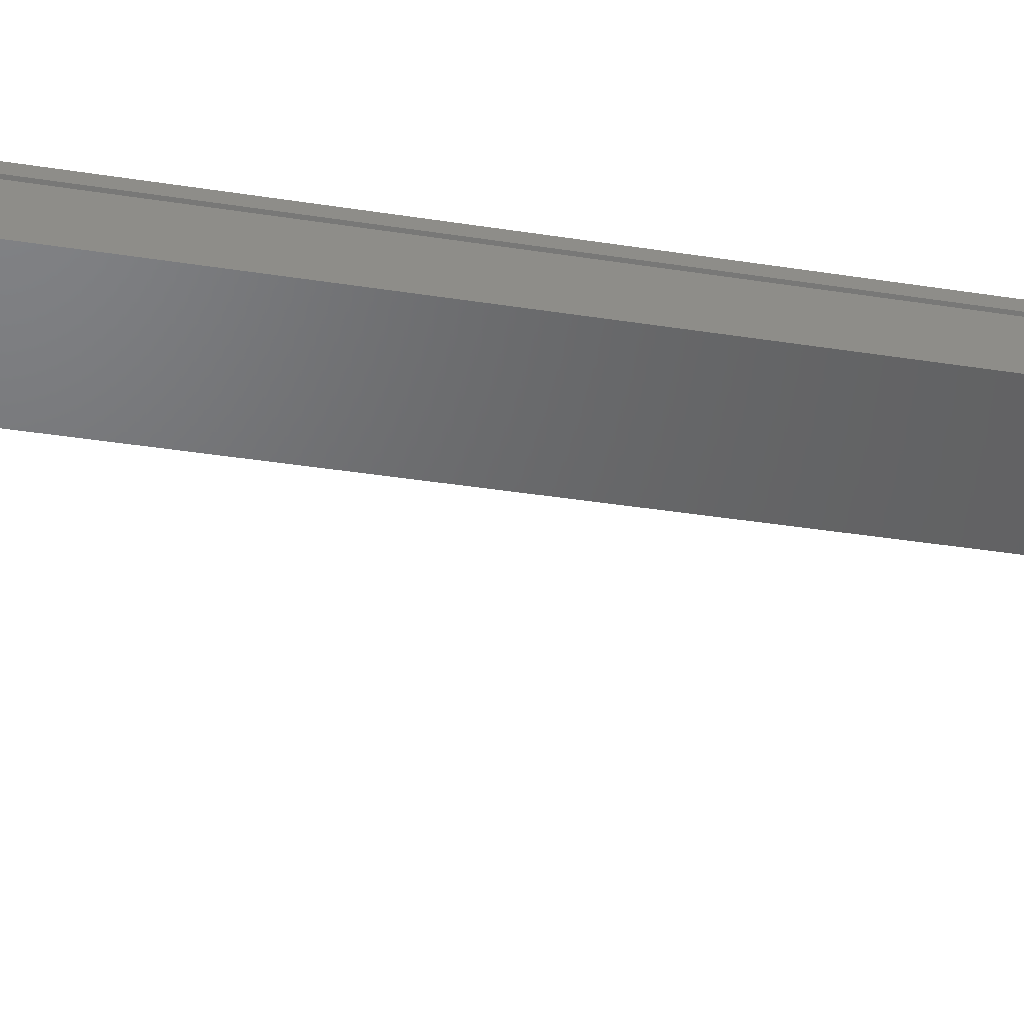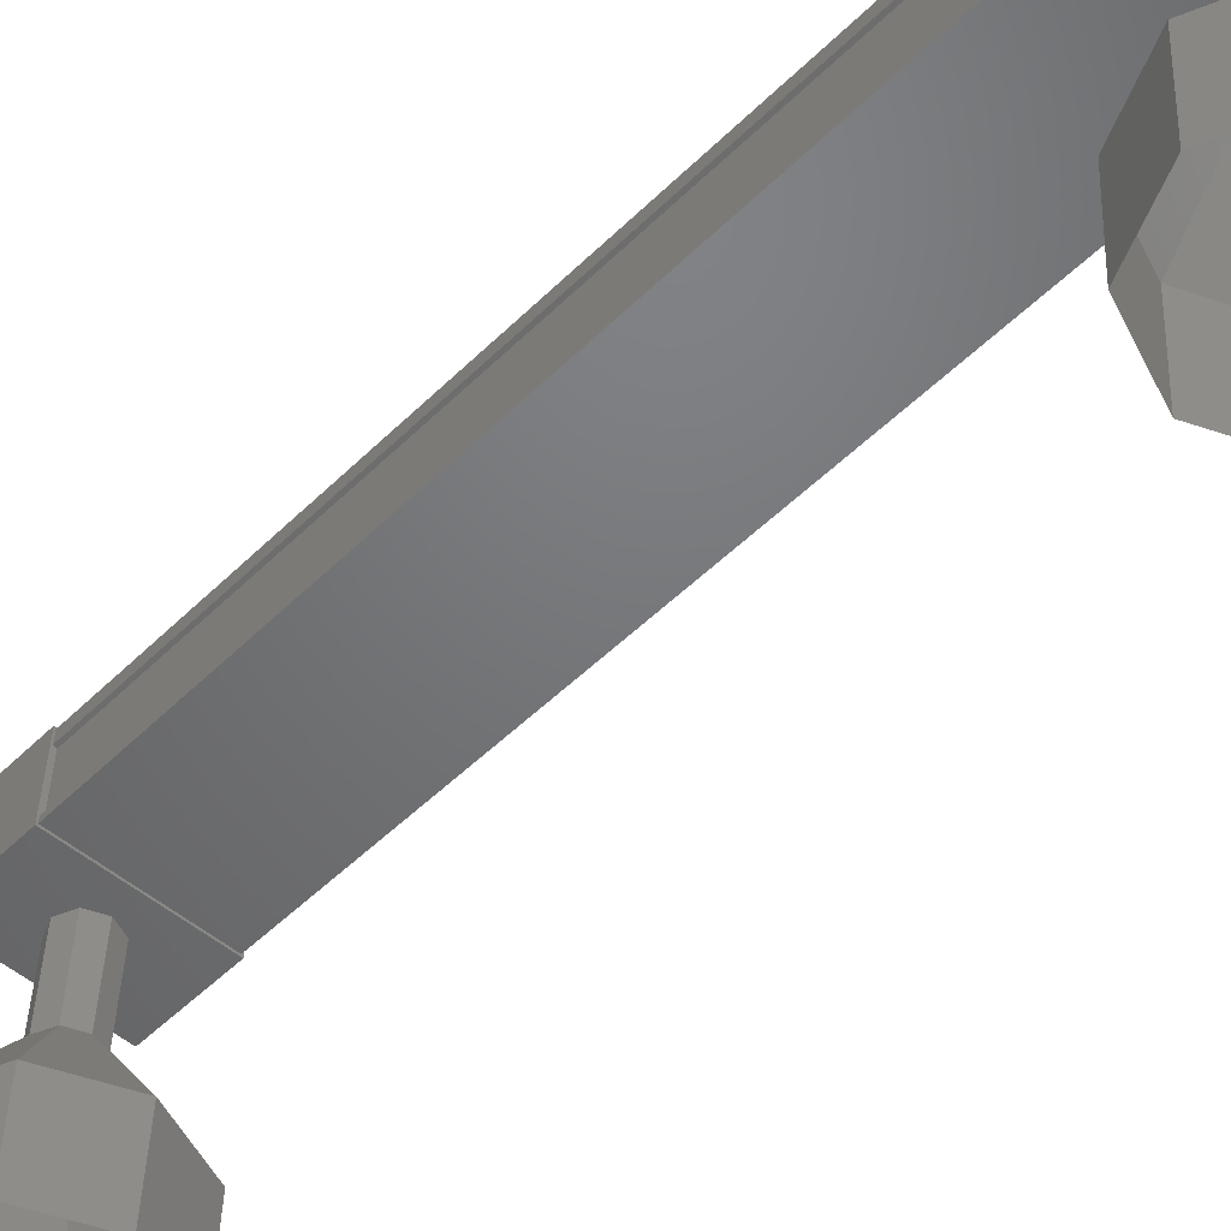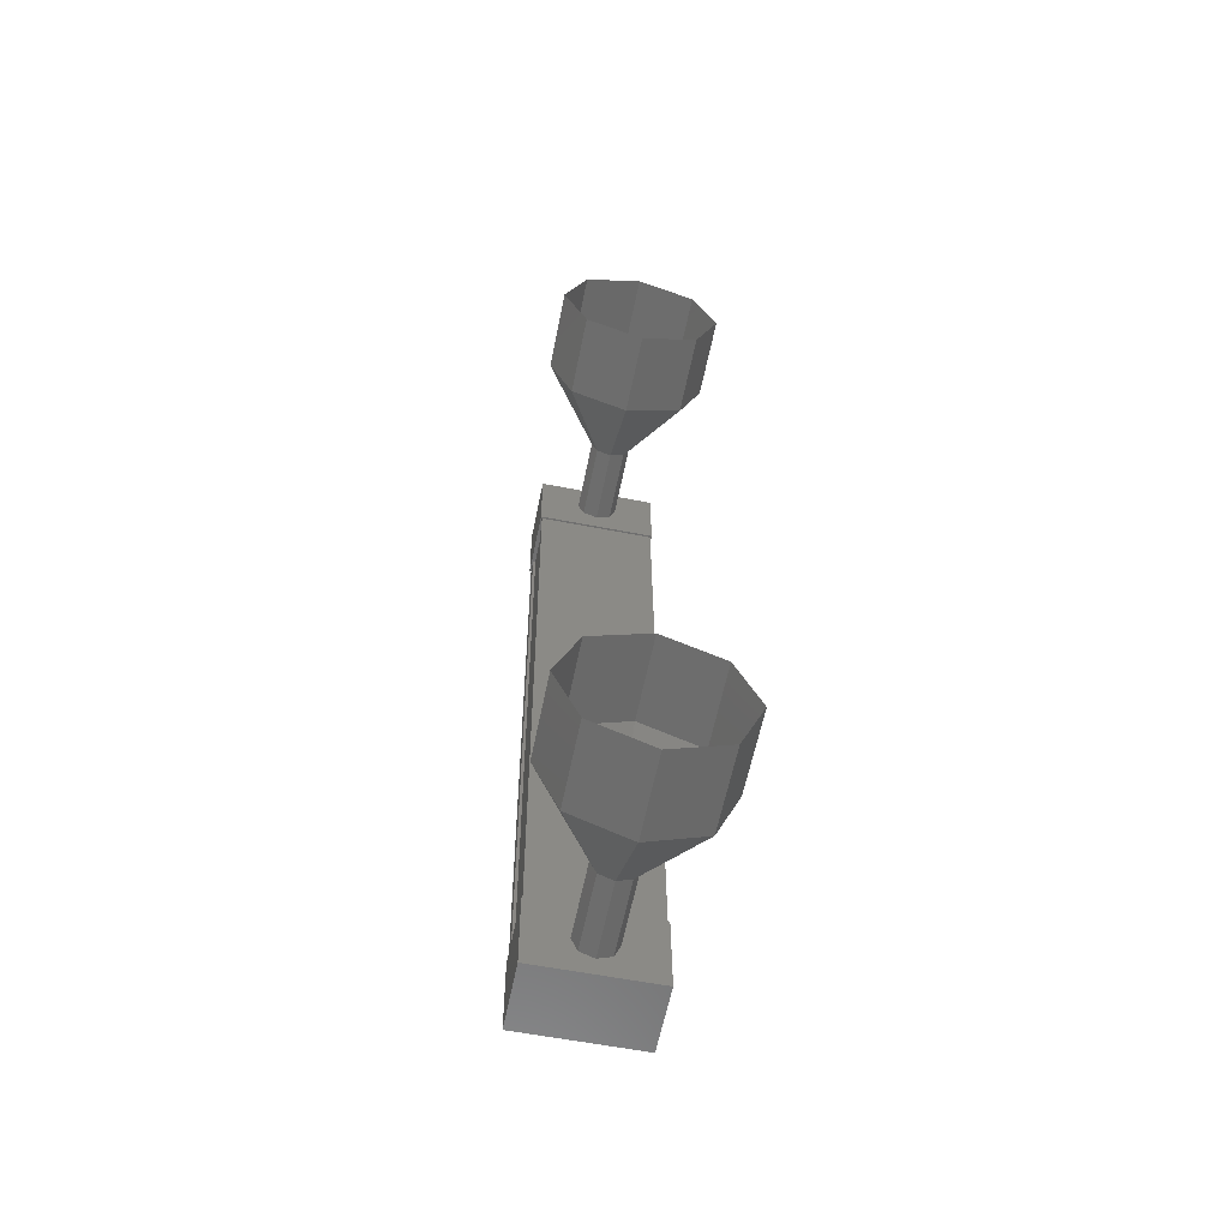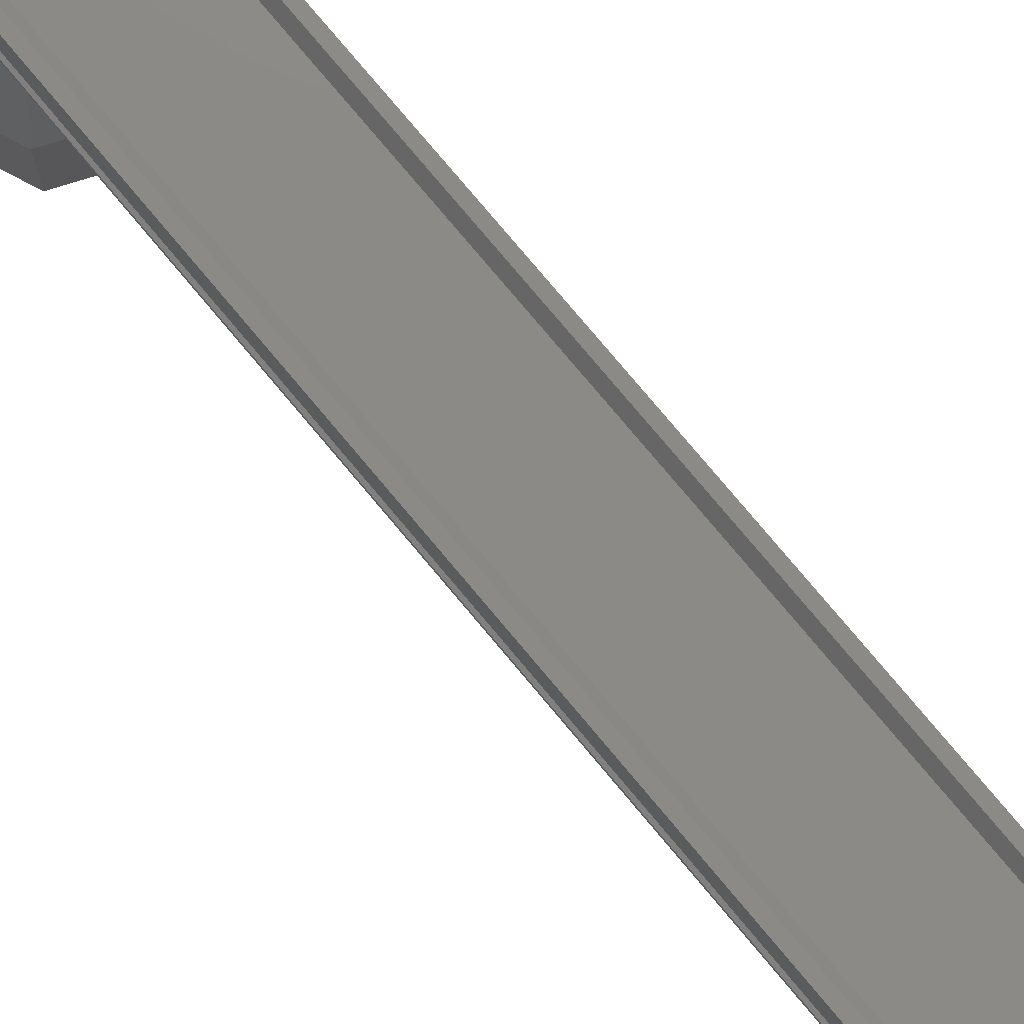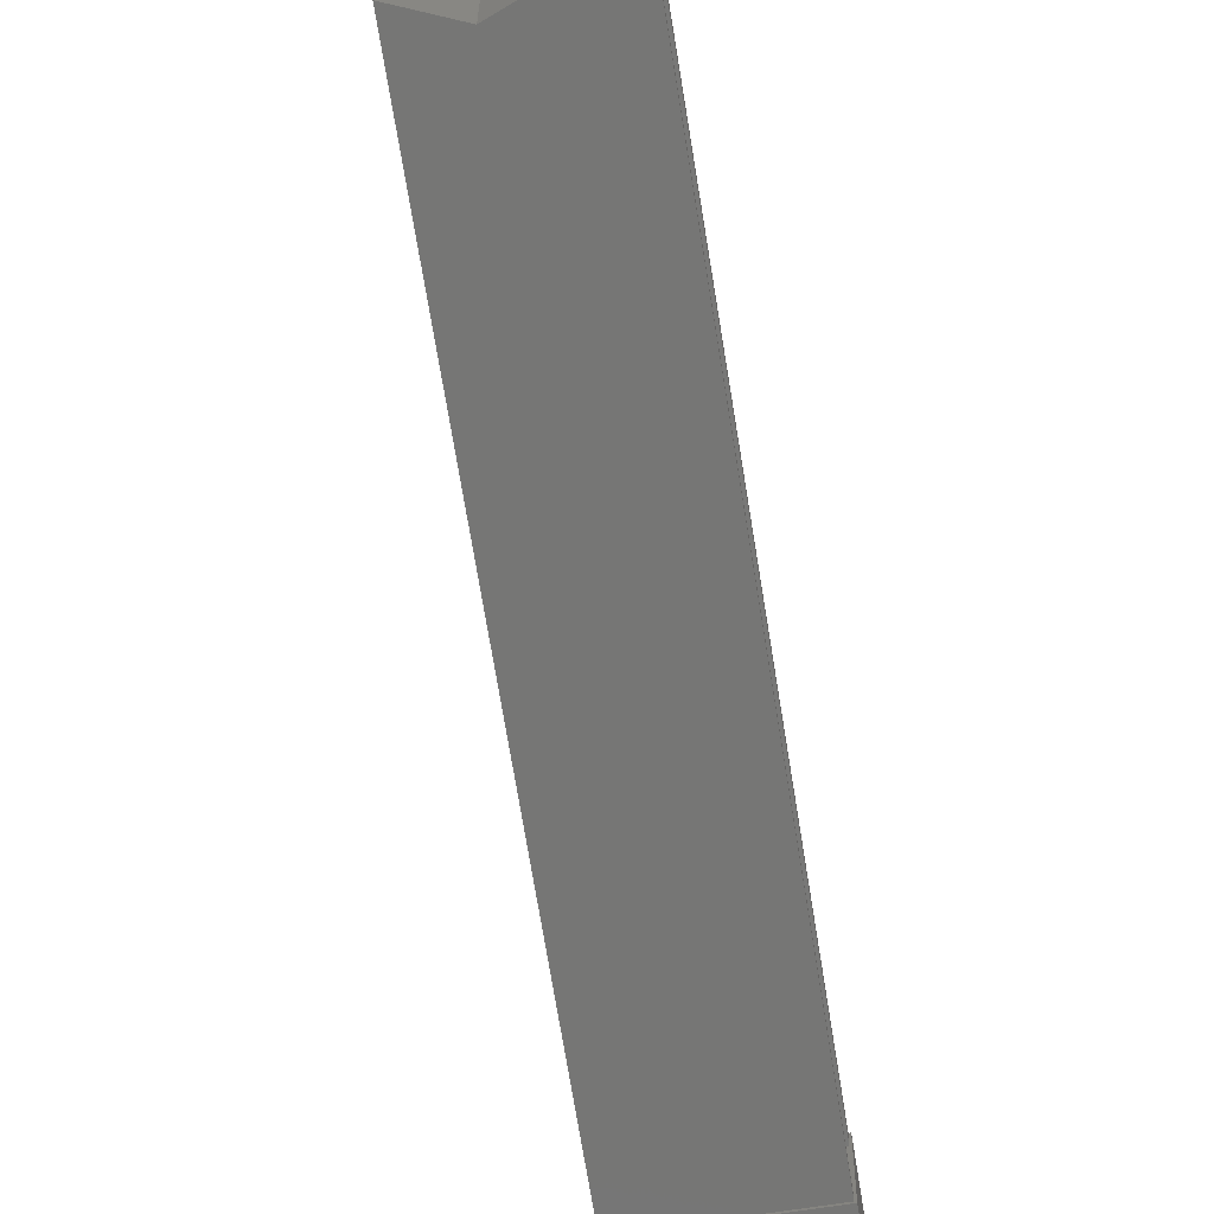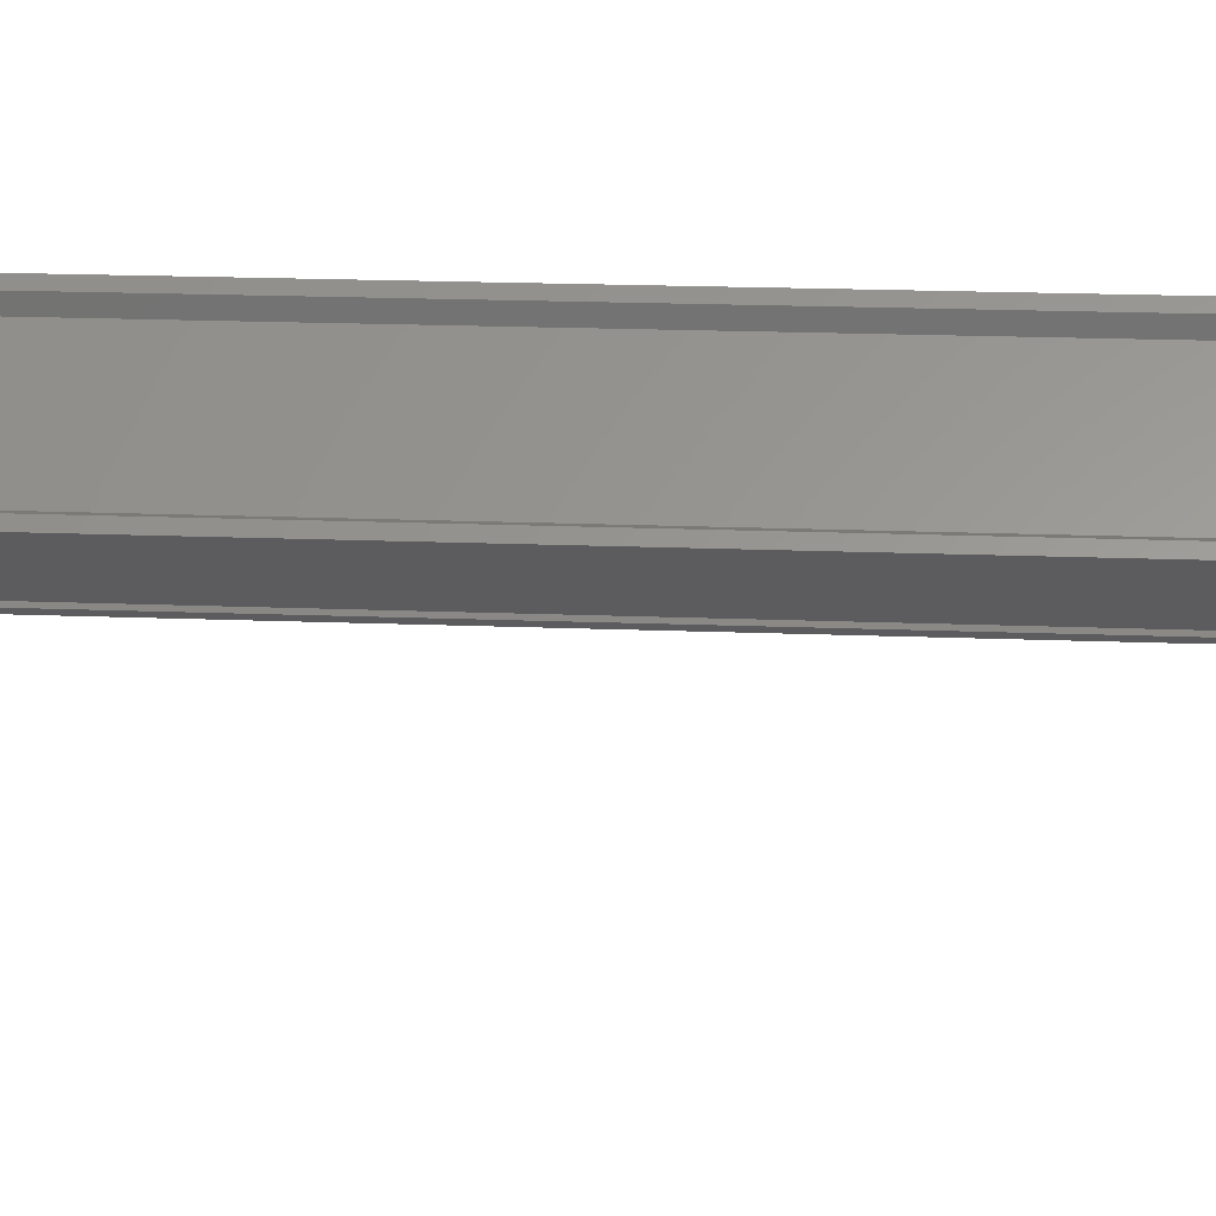
<metadata>
{"format":"stl","ext":"stl","renderer":"f3d","projection":"perspective","resolution":1024,"background":"white","views":[{"elev":-50.0,"azim":77.4,"up":"+Y"},{"elev":-52.0,"azim":-43.0,"up":"+Y"},{"elev":-63.6,"azim":-11.4,"up":"+Z"},{"elev":76.8,"azim":-41.3,"up":"+Y"},{"elev":-65.3,"azim":-171.9,"up":"+Y"},{"elev":60.5,"azim":92.3,"up":"+Y"}]}
</metadata>
<code>
# stl→obj: 113 verts, 152 faces
v 1.468 -154.1 339.3
v 1.387 -154 339.3
v 1.225 -154.5 348.6
v 1.123 -154.5 348.6
v 2.411 -154.6 348.6
v 2.492 -154.5 348.6
v 2.653 -154 339.4
v 2.594 -154.5 348.6
v 2.756 -154 339.4
v 2.595 -155.2 348.6
v 2.756 -154.7 339.3
v 2.564 -155.2 348.6
v 2.725 -154.7 339.3
v 2.724 -154.1 339.4
v 1.306 -154.6 348.6
v 2.572 -154.1 339.4
v 2.756 -154.1 339.4
v 2.594 -154.6 348.6
v 2.563 -154.6 348.6
v 1.096 -154.5 349.1
v 2.603 -155.3 349.1
v 2.602 -154.5 349.1
v 2.619 -154.4 348.1
v 1.114 -154.4 348.1
v 2.62 -155.3 348.1
v 1.115 -155.3 348.1
v 1.097 -155.3 349.1
v 2.764 -154 339.8
v 1.259 -154 339.8
v 2.765 -154.8 339.8
v 1.26 -154.8 339.8
v 1.277 -154.8 338.8
v 1.276 -153.9 338.8
v 2.782 -153.9 338.8
v 2.783 -154.8 338.8
v 1.284 -154 339.3
v 1.284 -154.1 339.3
v 1.123 -154.6 348.6
v 1.316 -154.1 339.3
v 1.154 -154.6 348.6
v 1.316 -154.7 339.3
v 1.155 -155.2 348.5
v 1.285 -154.7 339.3
v 1.123 -155.2 348.5
v 1.285 -154.8 339.3
v 1.123 -155.3 348.5
v 2.756 -154.8 339.3
v 2.595 -155.3 348.6
v 2.041 -156.7 338.2
v 2.041 -157.7 338.1
v 1.328 -156.7 338.4
v 1.329 -157.7 338.4
v 1.023 -156.7 339.1
v 1.024 -157.7 339.1
v 1.304 -156.8 339.8
v 1.305 -157.8 339.8
v 2.006 -156.8 340.2
v 2.007 -157.8 340.1
v 2.718 -156.8 339.9
v 2.719 -157.8 339.8
v 3.023 -156.7 339.2
v 3.024 -157.7 339.1
v 2.742 -156.7 338.5
v 2.743 -157.7 338.4
v 2.033 -156.2 348.7
v 1.854 -155.2 348.8
v 1.855 -156.2 348.8
v 1.679 -155.2 348.8
v 1.679 -156.2 348.7
v 1.608 -155.2 348.6
v 1.609 -156.2 348.5
v 1.685 -155.2 348.4
v 1.686 -156.2 348.4
v 1.863 -155.2 348.3
v 1.864 -156.2 348.3
v 2.038 -155.2 348.4
v 2.039 -156.2 348.4
v 2.108 -155.2 348.6
v 2.109 -156.2 348.5
v 2.032 -155.2 348.8
v 2.556 -158.3 349.2
v 1.843 -157.3 349.5
v 1.844 -158.3 349.4
v 1.141 -157.3 349.2
v 1.142 -158.3 349.1
v 0.8603 -157.2 348.5
v 0.8612 -158.2 348.4
v 1.166 -157.2 347.8
v 1.166 -158.2 347.7
v 1.878 -157.2 347.5
v 1.879 -158.2 347.4
v 2.58 -157.2 347.8
v 2.58 -158.2 347.7
v 2.86 -157.2 348.5
v 2.861 -158.2 348.5
v 2.555 -157.3 349.2
v 2.026 -154.7 339
v 2.027 -155.7 339
v 1.848 -154.7 339.1
v 1.849 -155.7 339
v 1.771 -154.7 339.3
v 1.772 -155.7 339.2
v 1.841 -154.7 339.4
v 1.842 -155.7 339.4
v 2.017 -154.8 339.5
v 2.018 -155.8 339.5
v 2.195 -154.7 339.4
v 2.196 -155.7 339.4
v 2.271 -154.7 339.3
v 2.272 -155.7 339.2
v 2.201 -154.7 339.1
v 2.202 -155.7 339
v 2.018 -155.7 339.5
f 1 2 3
f 3 2 4
f 5 6 7
f 7 6 8
f 8 9 7
f 10 11 12
f 12 11 13
f 13 14 12
f 3 15 1
f 1 15 5
f 5 16 1
f 7 16 5
f 9 8 17
f 17 8 18
f 18 14 17
f 19 14 18
f 12 14 19
f 20 21 22
f 22 21 23
f 23 24 22
f 25 24 23
f 26 24 25
f 25 21 26
f 26 21 27
f 27 21 20
f 20 24 27
f 22 24 20
f 28 29 30
f 30 29 31
f 31 32 30
f 29 32 31
f 33 32 29
f 29 34 33
f 33 34 32
f 32 34 35
f 35 30 32
f 34 30 35
f 28 30 34
f 34 29 28
f 2 36 4
f 4 36 37
f 37 38 4
f 39 38 37
f 40 38 39
f 39 41 40
f 40 41 42
f 42 41 43
f 43 44 42
f 45 44 43
f 46 44 45
f 45 47 46
f 46 47 48
f 48 47 10
f 25 23 21
f 24 26 27
f 47 11 10
f 49 50 51
f 51 50 52
f 52 53 51
f 54 53 52
f 55 53 54
f 54 56 55
f 55 56 57
f 57 56 58
f 58 59 57
f 60 59 58
f 61 59 60
f 60 62 61
f 61 62 63
f 63 62 64
f 64 49 63
f 50 49 64
f 65 66 67
f 67 66 68
f 68 69 67
f 70 69 68
f 71 69 70
f 70 72 71
f 71 72 73
f 73 72 74
f 74 75 73
f 76 75 74
f 77 75 76
f 76 78 77
f 77 78 79
f 79 78 80
f 80 65 79
f 66 65 80
f 81 82 83
f 83 82 84
f 84 85 83
f 86 85 84
f 87 85 86
f 86 88 87
f 87 88 89
f 89 88 90
f 90 91 89
f 92 91 90
f 93 91 92
f 92 94 93
f 93 94 95
f 95 94 96
f 96 81 95
f 82 81 96
f 96 67 82
f 82 67 69
f 69 84 82
f 71 84 69
f 86 84 71
f 71 73 86
f 86 73 88
f 88 73 75
f 75 90 88
f 77 90 75
f 92 90 77
f 77 79 92
f 92 79 94
f 94 79 65
f 65 96 94
f 67 96 65
f 97 98 99
f 99 98 100
f 100 101 99
f 102 101 100
f 103 101 102
f 102 104 103
f 103 104 105
f 105 104 106
f 106 107 105
f 108 107 106
f 109 107 108
f 108 110 109
f 109 110 111
f 111 110 112
f 112 97 111
f 98 97 112
f 112 63 98
f 98 63 49
f 49 100 98
f 51 100 49
f 102 100 51
f 51 53 102
f 102 53 104
f 104 53 55
f 55 113 104
f 57 113 55
f 108 113 57
f 57 59 108
f 108 59 110
f 110 59 61
f 61 112 110
f 63 112 61

</code>
